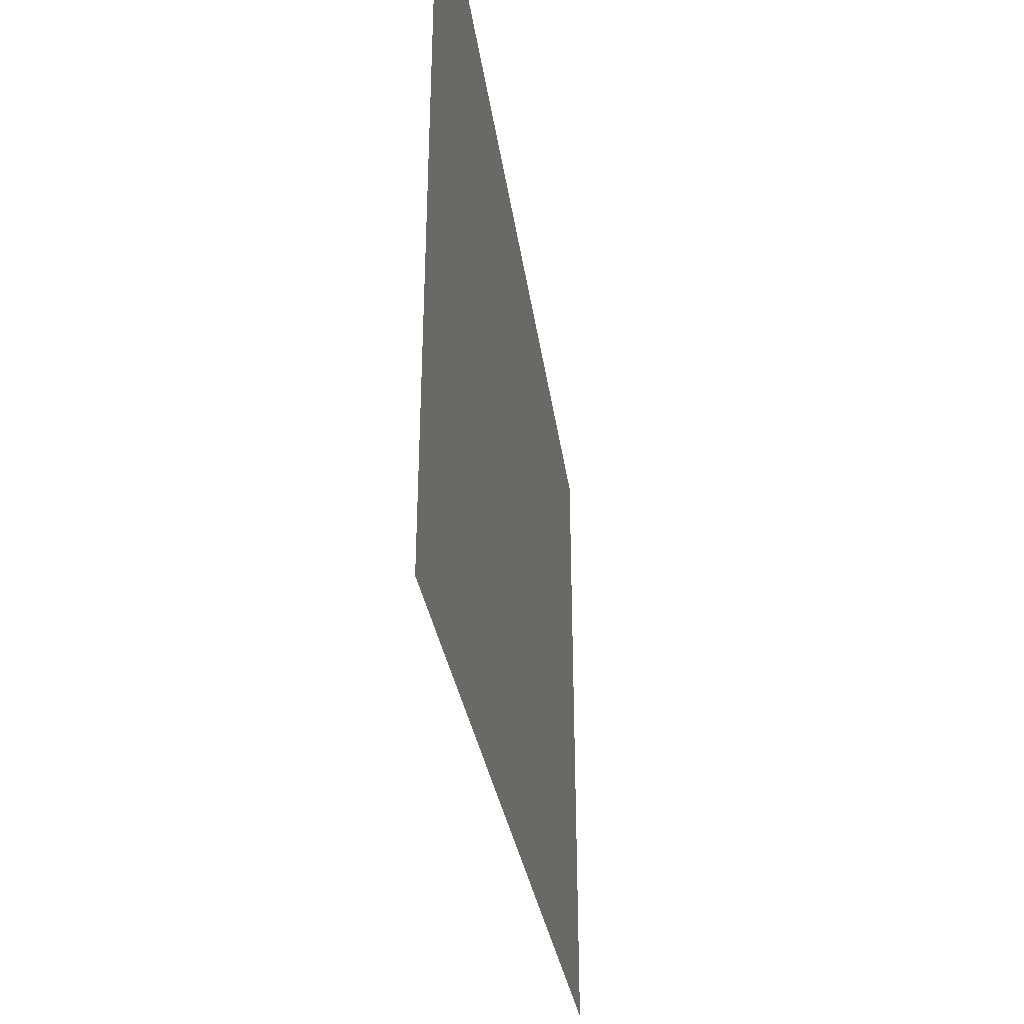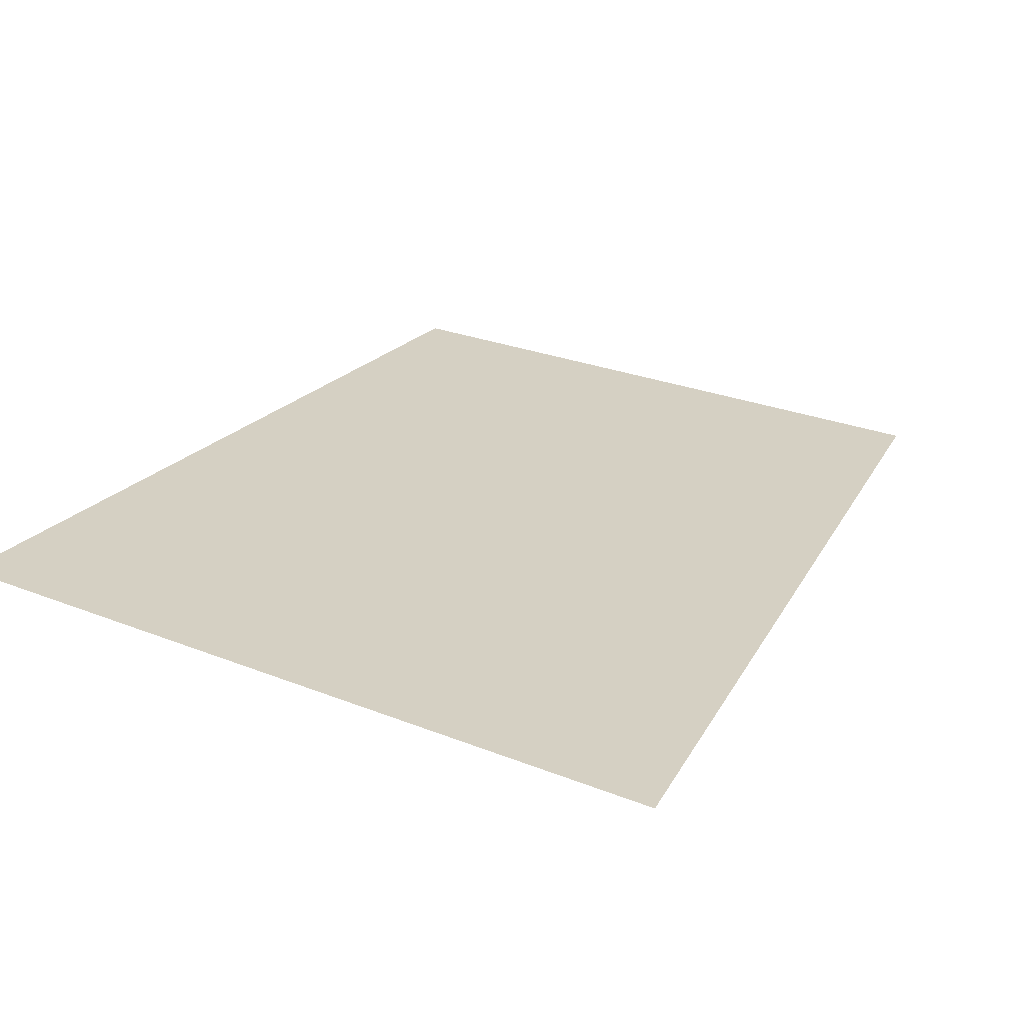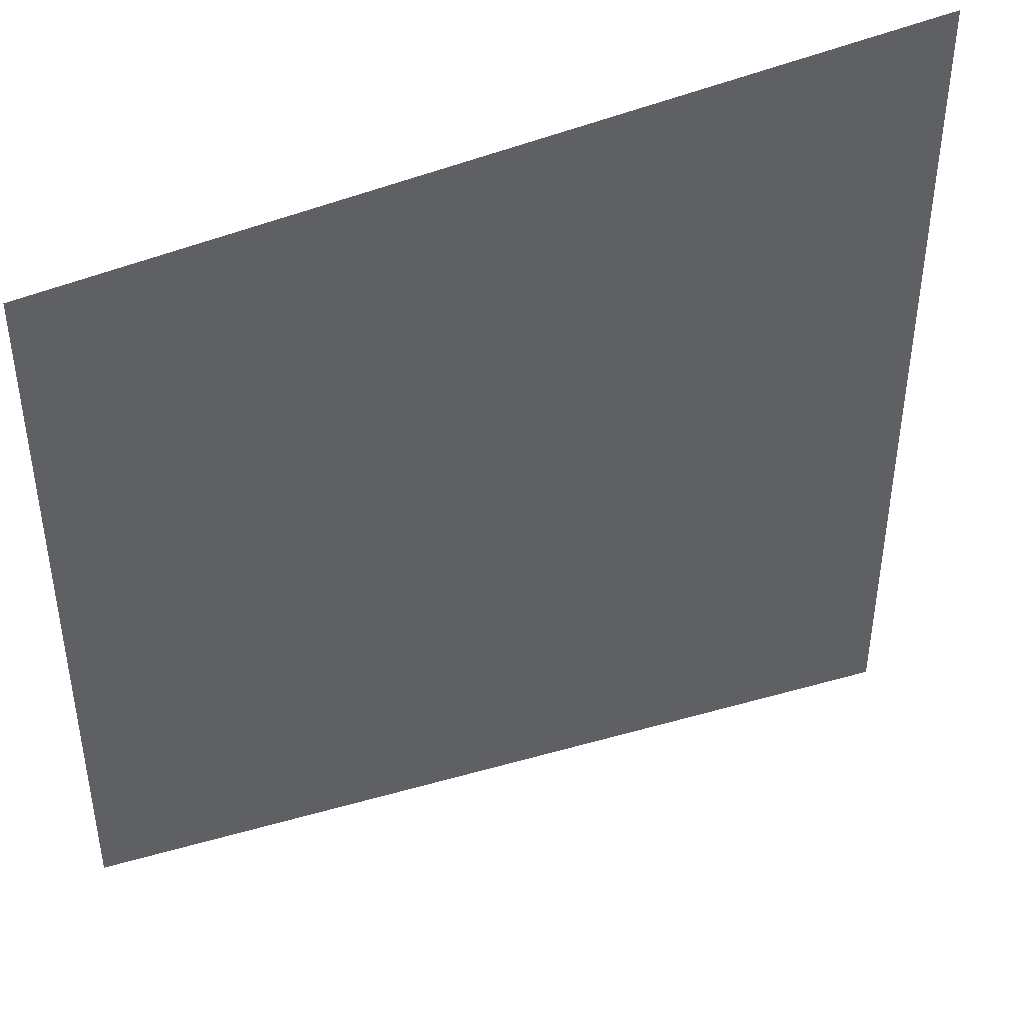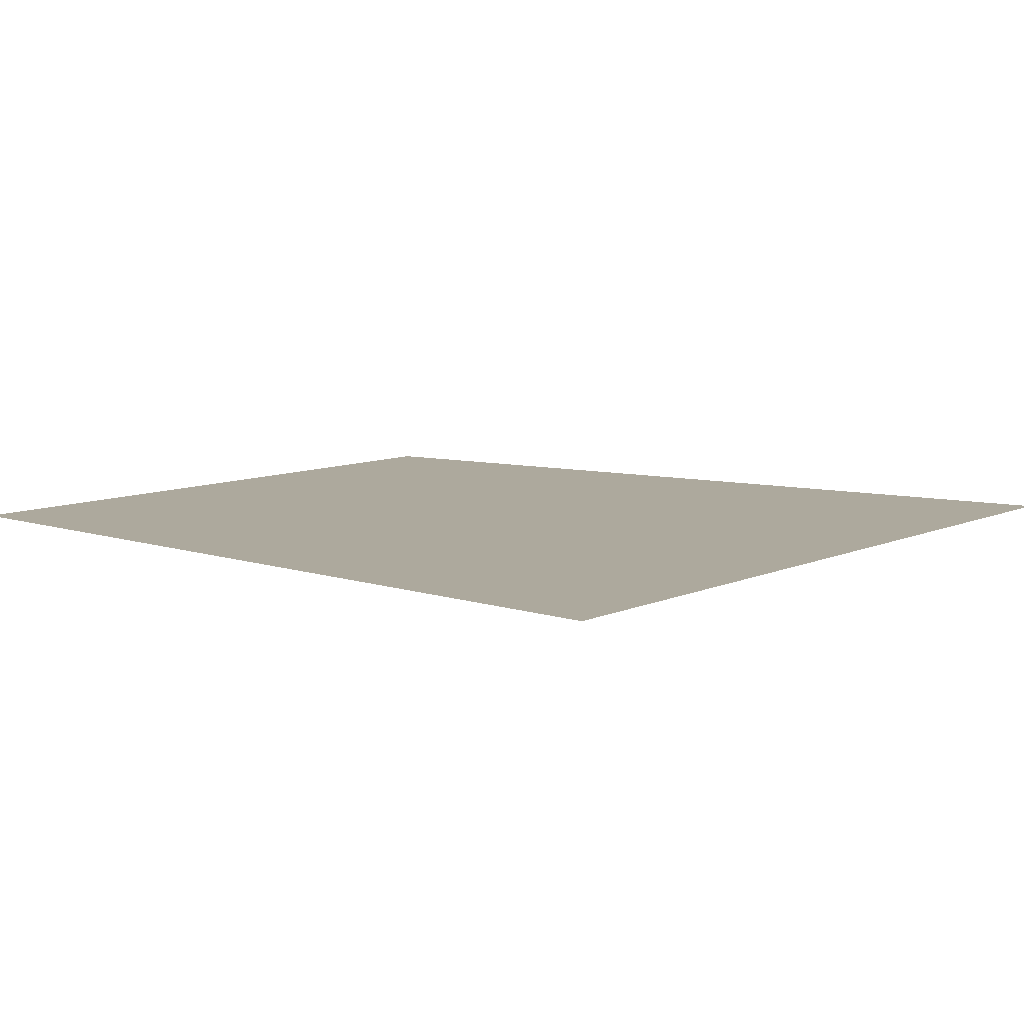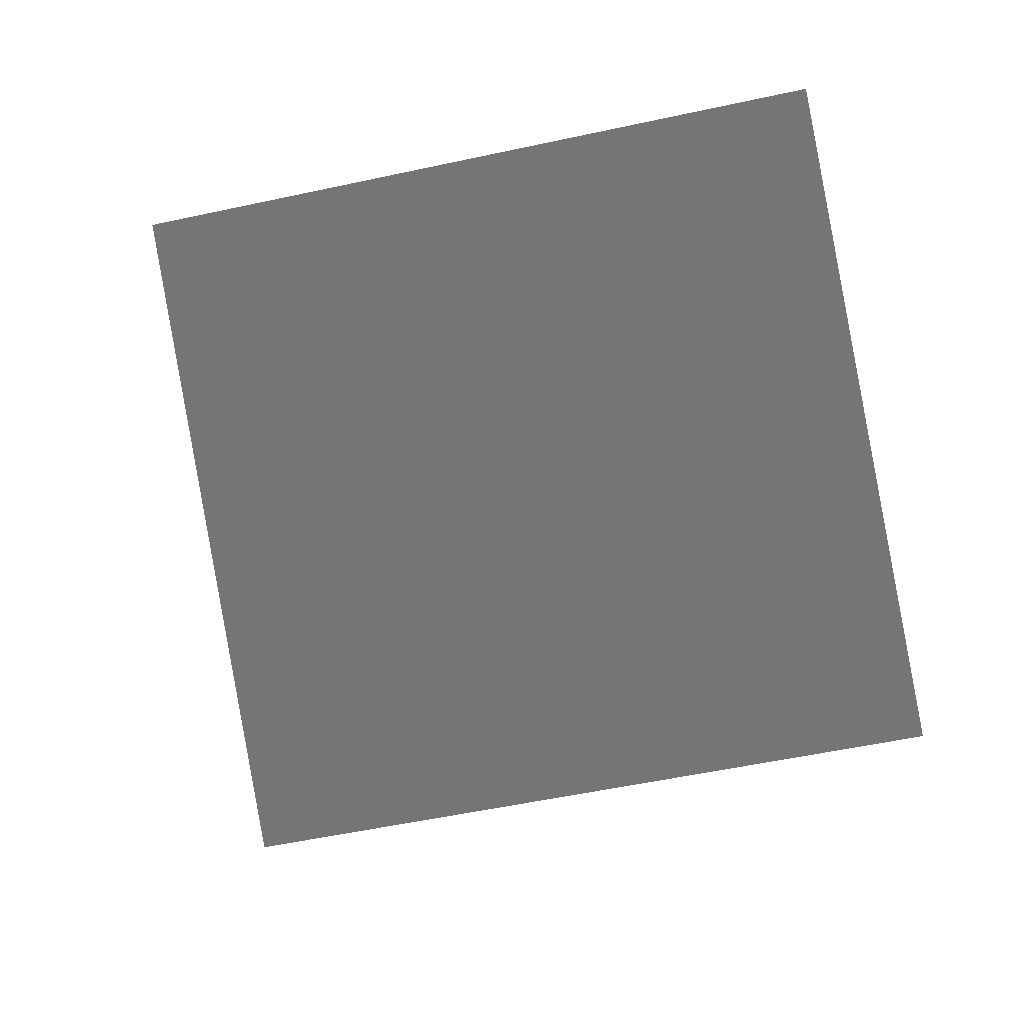
<metadata>
{"format":"obj","ext":"obj","renderer":"f3d","projection":"perspective","resolution":1024,"background":"white","views":[{"elev":-40.4,"azim":98.9,"up":"+Z"},{"elev":26.3,"azim":122.2,"up":"+Y"},{"elev":43.5,"azim":-25.9,"up":"+Z"},{"elev":8.9,"azim":40.1,"up":"+Y"},{"elev":-56.6,"azim":-77.4,"up":"+Y"}]}
</metadata>
<code>
v 1 -0.03125 -0.9375
v 1.008 0 -0.9688
v 0.9453 0 -0.7109
v 0.9453 -0.03125 -0.7109
v 0.9766 -0.03125 -0.9531
v 0.9844 0 -0.9688
v 0.8906 -0.03125 -0.6875
v 0.8906 0 -0.6875
v 0.7188 -0.03125 -0.4766
v 0.7031 0 -0.4609
v 0.7812 -0.03125 -0.4375
v 0.7656 0 -0.4141
v 0.9375 -0.03125 -0.6719
v 0.9375 0 -0.6719
v 1.227 -0.01562 -0.7656
v 1.227 0 -0.7656
v 1.172 -0.01562 -0.7656
v 1.172 0 -0.7656
v 1.188 -0.03125 1.062
v 1.211 0 1.086
v 1 0 0.9219
v 1 -0.03125 0.9219
v 1.211 -0.03125 1.055
v 1.219 0 1.062
v 1 -0.03125 0.8672
v 1 0 0.8672
v 0.8828 -0.03125 0.625
v 0.875 0 0.6016
v 0.8203 -0.03125 0.6641
v 0.8047 0 0.6406
v 0.9688 -0.03125 0.8984
v 0.9688 0 0.8984
v 0.9375 -0.01562 1.203
v 0.9375 0 1.203
v 0.9609 -0.01562 1.156
v 0.9609 0 1.156
v -1.398 -0.03125 0.2656
v -1.43 0 0.2734
v -1.172 0 0.2031
v -1.172 -0.03125 0.2031
v -1.398 -0.03125 0.2969
v -1.422 0 0.2969
v -1.125 -0.03125 0.2422
v -1.125 0 0.2422
v -0.8594 -0.03125 0.2969
v -0.8359 0 0.3047
v -0.8594 -0.03125 0.2188
v -0.8281 0 0.2266
v -1.133 -0.03125 0.1953
v -1.133 0 0.1953
v -1.352 -0.01562 -0.01562
v -1.352 0 -0.01562
v -1.328 -0.01562 0.03125
v -1.328 0 0.03125
v 1.203 -0.03125 0.1953
v 1.219 0 0.1953
v 1.094 0 0.1641
v 1.094 -0.03125 0.1641
v 1.211 -0.03125 0.1797
v 1.219 0 0.1875
v 1.086 -0.03125 0.1406
v 1.086 0 0.1406
v 0.9766 -0.03125 0.05469
v 0.9688 0 0.04688
v 0.9609 -0.03125 0.08594
v 0.9453 0 0.07812
v 1.078 -0.03125 0.1641
v 1.078 0 0.1641
v 1.117 -0.01562 0.3047
v 1.117 0 0.3047
v 1.117 -0.01562 0.2734
v 1.117 0 0.2734
v 1.078 -0.02344 0.03906
v 1.062 0 0.03906
v 1.195 0 -0.0625
v 1.188 -0.02344 -0.03906
v 1.102 -0.02344 0.0625
v 1.086 0 0.07812
v 1.211 -0.02344 -0.03125
v 1.227 0 -0.04688
v -0.9219 -0.03125 -0.4922
v -0.9375 0 -0.5
v -0.8359 0 -0.4219
v -0.8359 -0.03125 -0.4219
v -0.9375 -0.03125 -0.4844
v -0.9375 0 -0.4922
v -0.8359 -0.03125 -0.3984
v -0.8359 0 -0.3984
v -0.7656 -0.03125 -0.2734
v -0.7656 0 -0.2656
v -0.7422 -0.03125 -0.2969
v -0.7266 0 -0.2891
v -0.8203 -0.03125 -0.4141
v -0.8203 0 -0.4141
v -0.8047 -0.01562 -0.5625
v -0.8047 0 -0.5625
v -0.8125 -0.01562 -0.5312
v -0.8125 0 -0.5312
v -0.8672 -0.02344 -0.2969
v -0.8516 0 -0.2969
v -1.016 0 -0.25
v -1 -0.02344 -0.2734
v -0.8828 -0.02344 -0.3281
v -0.8594 0 -0.3359
v -1.016 -0.02344 -0.2891
v -1.039 0 -0.2812
v -0.8359 -0.03125 1.109
v -0.8359 0 1.125
v -0.8203 0 1
v -0.8203 -0.03125 1
v -0.8203 -0.03125 1.117
v -0.8281 0 1.117
v -0.7969 -0.03125 0.9844
v -0.7969 0 0.9844
v -0.7266 -0.03125 0.8594
v -0.7188 0 0.8594
v -0.7578 -0.03125 0.8516
v -0.7578 0 0.8359
v -0.8203 -0.03125 0.9766
v -0.8203 0 0.9766
v -0.9531 -0.01562 1.039
v -0.9531 0 1.039
v -0.9219 -0.01562 1.031
v -0.9219 0 1.031
v -0.6953 -0.02344 0.9609
v -0.7031 0 0.9453
v -0.5781 0 1.07
v -0.6094 -0.02344 1.07
v -0.7109 -0.02344 0.9922
v -0.7344 0 0.9766
v -0.6172 -0.02344 1.086
v -0.5938 0 1.102
v -0.5938 -0.03125 -1.086
v -0.6016 0 -1.102
v -0.5625 0 -0.9766
v -0.5625 -0.03125 -0.9766
v -0.5781 -0.03125 -1.094
v -0.5859 0 -1.094
v -0.5312 -0.03125 -0.9688
v -0.5312 0 -0.9688
v -0.4375 -0.03125 -0.8594
v -0.4297 0 -0.8594
v -0.4688 -0.03125 -0.8438
v -0.4688 0 -0.8281
v -0.5547 -0.03125 -0.9531
v -0.5547 0 -0.9531
v -0.6953 -0.01562 -0.9922
v -0.6953 0 -0.9922
v -0.6641 -0.01562 -0.9922
v -0.6641 0 -0.9922
v -0.4297 -0.02344 -0.9688
v -0.4297 0 -0.9453
v -0.3359 0 -1.094
v -0.3672 -0.02344 -1.086
v -0.4531 -0.02344 -0.9922
v -0.4688 0 -0.9766
v -0.375 -0.02344 -1.102
v -0.3594 0 -1.125
v 0.1562 -0.03125 -0.8359
v 0.1484 0 -0.8516
v 0.1797 0 -0.7344
v 0.1797 -0.03125 -0.7344
v 0.1406 -0.03125 -0.8438
v 0.1406 0 -0.8516
v 0.1641 -0.03125 -0.7109
v 0.1641 0 -0.7109
v 0.1406 -0.03125 -0.5703
v 0.1406 0 -0.5625
v 0.1797 -0.03125 -0.5781
v 0.1797 0 -0.5625
v 0.1875 -0.03125 -0.7188
v 0.1875 0 -0.7188
v 0.2891 -0.01562 -0.8203
v 0.2891 0 -0.8203
v 0.2656 -0.01562 -0.8047
v 0.2656 0 -0.8047
v 0.07812 -0.02344 -0.6484
v 0.08594 0 -0.6406
v -0.07031 0 -0.7031
v -0.03906 -0.02344 -0.7188
v 0.08594 -0.02344 -0.6875
v 0.1094 0 -0.6797
v -0.04688 -0.02344 -0.7344
v -0.07031 0 -0.7422
v -0.03906 -0.03125 -1.289
v -0.0625 0 -1.305
v 0.1719 0 -1.18
v 0.1719 -0.03125 -1.18
v -0.05469 -0.03125 -1.266
v -0.07031 0 -1.281
v 0.1797 -0.03125 -1.117
v 0.1797 0 -1.117
v 0.3438 -0.03125 -0.8984
v 0.3516 0 -0.8828
v 0.3984 -0.03125 -0.9531
v 0.4141 0 -0.9297
v 0.2031 -0.03125 -1.164
v 0.2031 0 -1.164
v 0.1875 -0.01562 -1.461
v 0.1875 0 -1.461
v 0.1719 -0.01562 -1.414
v 0.1719 0 -1.414
v 0.08594 -0.03125 1.109
v 0.1094 0 1.109
v -0.1562 0 1.102
v -0.1562 -0.03125 1.102
v 0.08594 -0.03125 1.078
v 0.1094 0 1.086
v -0.1875 -0.03125 1.055
v -0.1875 0 1.055
v -0.4297 -0.03125 0.9297
v -0.4453 0 0.9219
v -0.4609 -0.03125 1
v -0.4844 0 0.9922
v -0.1875 -0.03125 1.102
v -0.1875 0 1.102
v -0.03906 -0.01562 1.359
v -0.03906 0 1.359
v -0.04688 -0.01562 1.312
v -0.04688 0 1.312
v 0.5469 -0.03125 1.086
v 0.5625 0 1.094
v 0.4688 0 1.008
v 0.4688 -0.03125 1.008
v 0.5625 -0.03125 1.078
v 0.5625 0 1.078
v 0.4688 -0.03125 0.9766
v 0.4688 0 0.9766
v 0.4141 -0.03125 0.8438
v 0.4141 0 0.8438
v 0.3906 -0.03125 0.8672
v 0.375 0 0.8594
v 0.4531 -0.03125 0.9922
v 0.4531 0 0.9922
v 0.4219 -0.01562 1.133
v 0.4219 0 1.133
v 0.4375 -0.01562 1.102
v 0.4375 0 1.102
v 0.5156 -0.02344 0.8828
v 0.4922 0 0.875
v 0.6719 0 0.8516
v 0.6484 -0.02344 0.875
v 0.5312 -0.02344 0.9141
v 0.5 0 0.9219
v 0.6562 -0.02344 0.8906
v 0.6875 0 0.8828
v 0.3516 -0.1953 0
v 0.1875 -0.2188 0
v 0.2031 0 -0.1406
v 0.3516 -0.0625 -0.09375
v 0.4141 0 -0.09375
v 0.4453 -0.1562 0
v 0.3516 -0.0625 0.09375
v 0.2031 0 0.1406
v 0.4141 0 0.09375
v 0.5156 -0.0625 0
v 0.6484 0 0
v 0 0 0.3984
v -0.1719 -0.3594 0.1172
v 0.1328 -0.3594 0.125
v 0.2109 0 0.2656
v 0.2656 0 0
v 0.1328 -0.3594 -0.1719
v 0.2188 0 -0.2656
v 0 0 -0.3359
v -0.1719 -0.3594 -0.125
v -0.2734 0 -0.2344
v -0.3438 0 0
v -0.2969 0 0.2422
v -0.1562 -0.1953 0.375
v -0.08594 -0.2188 0.2188
v 0.01562 0 0.3125
v -0.08594 -0.0625 0.4297
v -0.125 0 0.4766
v -0.2109 -0.1562 0.4688
v -0.2344 -0.0625 0.3359
v -0.2031 0 0.1641
v -0.2734 0 0.3828
v -0.2422 -0.0625 0.5234
v -0.3047 0 0.6562
v -0.2109 -0.1953 -0.2578
v -0.1172 -0.2188 -0.1172
v -0.2344 0 -0.04688
v -0.2891 -0.0625 -0.2109
v -0.3047 0 -0.2656
v -0.2656 -0.1562 -0.3516
v -0.1484 -0.0625 -0.3125
v -0.01562 0 -0.2109
v -0.1719 0 -0.375
v -0.2969 -0.0625 -0.4062
v -0.375 0 -0.5234
v -0.2734 -0.3594 0.2188
v -0.25 -0.3594 -0.2109
v 0.2188 -0.3594 0.2031
v 1 -0.03125 -0.9375
f 1 2 3
f 1 3 4
f 1 4 5
f 1 5 2
f 2 5 6
f 6 5 7
f 6 7 8
f 8 7 9
f 8 9 10
f 10 9 11
f 10 11 12
f 12 11 13
f 12 13 14
f 14 13 15
f 14 15 16
f 16 15 17
f 16 17 18
f 18 17 4
f 18 4 3
f 5 4 7
f 7 4 13
f 7 13 11
f 7 11 9
f 13 4 17
f 13 17 15
f 19 20 21
f 19 21 22
f 19 22 23
f 19 23 20
f 20 23 24
f 24 23 25
f 24 25 26
f 26 25 27
f 26 27 28
f 28 27 29
f 28 29 30
f 30 29 31
f 30 31 32
f 32 31 33
f 32 33 34
f 34 33 35
f 34 35 36
f 36 35 22
f 36 22 21
f 23 22 25
f 25 22 31
f 25 31 29
f 25 29 27
f 31 22 35
f 31 35 33
f 37 38 39
f 37 39 40
f 37 40 41
f 37 41 38
f 38 41 42
f 42 41 43
f 42 43 44
f 44 43 45
f 44 45 46
f 46 45 47
f 46 47 48
f 48 47 49
f 48 49 50
f 50 49 51
f 50 51 52
f 52 51 53
f 52 53 54
f 54 53 40
f 54 40 39
f 41 40 43
f 43 40 49
f 43 49 47
f 43 47 45
f 49 40 53
f 49 53 51
f 55 56 57
f 55 57 58
f 55 58 59
f 55 59 56
f 56 59 60
f 60 59 61
f 60 61 62
f 62 61 63
f 62 63 64
f 64 63 65
f 64 65 66
f 66 65 67
f 66 67 68
f 68 67 69
f 68 69 70
f 70 69 71
f 70 71 72
f 72 71 58
f 72 58 57
f 59 58 61
f 61 58 67
f 61 67 65
f 61 65 63
f 67 58 71
f 67 71 69
f 73 74 75
f 73 75 76
f 73 76 77
f 73 77 74
f 74 77 78
f 78 77 79
f 78 79 80
f 80 79 75
f 75 79 76
f 76 79 77
f 81 82 83
f 81 83 84
f 81 84 85
f 81 85 82
f 82 85 86
f 86 85 87
f 86 87 88
f 88 87 89
f 88 89 90
f 90 89 91
f 90 91 92
f 92 91 93
f 92 93 94
f 94 93 95
f 94 95 96
f 96 95 97
f 96 97 98
f 98 97 84
f 98 84 83
f 85 84 87
f 87 84 93
f 87 93 91
f 87 91 89
f 93 84 97
f 93 97 95
f 99 100 101
f 99 101 102
f 99 102 103
f 99 103 100
f 100 103 104
f 104 103 105
f 104 105 106
f 106 105 101
f 101 105 102
f 102 105 103
f 107 108 109
f 107 109 110
f 107 110 111
f 107 111 108
f 108 111 112
f 112 111 113
f 112 113 114
f 114 113 115
f 114 115 116
f 116 115 117
f 116 117 118
f 118 117 119
f 118 119 120
f 120 119 121
f 120 121 122
f 122 121 123
f 122 123 124
f 124 123 110
f 124 110 109
f 111 110 113
f 113 110 119
f 113 119 117
f 113 117 115
f 119 110 123
f 119 123 121
f 125 126 127
f 125 127 128
f 125 128 129
f 125 129 126
f 126 129 130
f 130 129 131
f 130 131 132
f 132 131 127
f 127 131 128
f 128 131 129
f 133 134 135
f 133 135 136
f 133 136 137
f 133 137 134
f 134 137 138
f 138 137 139
f 138 139 140
f 140 139 141
f 140 141 142
f 142 141 143
f 142 143 144
f 144 143 145
f 144 145 146
f 146 145 147
f 146 147 148
f 148 147 149
f 148 149 150
f 150 149 136
f 150 136 135
f 137 136 139
f 139 136 145
f 139 145 143
f 139 143 141
f 145 136 149
f 145 149 147
f 151 152 153
f 151 153 154
f 151 154 155
f 151 155 152
f 152 155 156
f 156 155 157
f 156 157 158
f 158 157 153
f 153 157 154
f 154 157 155
f 159 160 161
f 159 161 162
f 159 162 163
f 159 163 160
f 160 163 164
f 164 163 165
f 164 165 166
f 166 165 167
f 166 167 168
f 168 167 169
f 168 169 170
f 170 169 171
f 170 171 172
f 172 171 173
f 172 173 174
f 174 173 175
f 174 175 176
f 176 175 162
f 176 162 161
f 163 162 165
f 165 162 171
f 165 171 169
f 165 169 167
f 171 162 175
f 171 175 173
f 177 178 179
f 177 179 180
f 177 180 181
f 177 181 178
f 178 181 182
f 182 181 183
f 182 183 184
f 184 183 179
f 179 183 180
f 180 183 181
f 185 186 187
f 185 187 188
f 185 188 189
f 185 189 186
f 186 189 190
f 190 189 191
f 190 191 192
f 192 191 193
f 192 193 194
f 194 193 195
f 194 195 196
f 196 195 197
f 196 197 198
f 198 197 199
f 198 199 200
f 200 199 201
f 200 201 202
f 202 201 188
f 202 188 187
f 189 188 191
f 191 188 197
f 191 197 195
f 191 195 193
f 197 188 201
f 197 201 199
f 203 204 205
f 203 205 206
f 203 206 207
f 203 207 204
f 204 207 208
f 208 207 209
f 208 209 210
f 210 209 211
f 210 211 212
f 212 211 213
f 212 213 214
f 214 213 215
f 214 215 216
f 216 215 217
f 216 217 218
f 218 217 219
f 218 219 220
f 220 219 206
f 220 206 205
f 207 206 209
f 209 206 215
f 209 215 213
f 209 213 211
f 215 206 219
f 215 219 217
f 221 222 223
f 221 223 224
f 221 224 225
f 221 225 222
f 222 225 226
f 226 225 227
f 226 227 228
f 228 227 229
f 228 229 230
f 230 229 231
f 230 231 232
f 232 231 233
f 232 233 234
f 234 233 235
f 234 235 236
f 236 235 237
f 236 237 238
f 238 237 224
f 238 224 223
f 225 224 227
f 227 224 233
f 227 233 231
f 227 231 229
f 233 224 237
f 233 237 235
f 239 240 241
f 239 241 242
f 239 242 243
f 239 243 240
f 240 243 244
f 244 243 245
f 244 245 246
f 246 245 241
f 241 245 242
f 242 245 243
f 247 248 249
f 247 249 250
f 247 250 251
f 247 251 252
f 247 252 253
f 247 253 248
f 248 253 254
f 252 255 253
f 255 252 256
f 255 256 257
f 257 256 251
f 251 256 252
f 258 259 260
f 258 260 261
f 261 260 262
f 262 260 263
f 262 263 264
f 264 263 265
f 265 263 266
f 265 266 267
f 267 266 268
f 268 266 259
f 268 259 269
f 269 259 258
f 270 271 272
f 270 272 273
f 270 273 274
f 270 274 275
f 270 275 276
f 270 276 271
f 271 276 277
f 275 278 276
f 278 275 279
f 278 279 280
f 280 279 274
f 274 279 275
f 281 282 283
f 281 283 284
f 281 284 285
f 281 285 286
f 281 286 287
f 281 287 282
f 282 287 288
f 286 289 287
f 289 286 290
f 289 290 291
f 291 290 285
f 285 290 286
f 259 266 263
f 259 263 260

</code>
